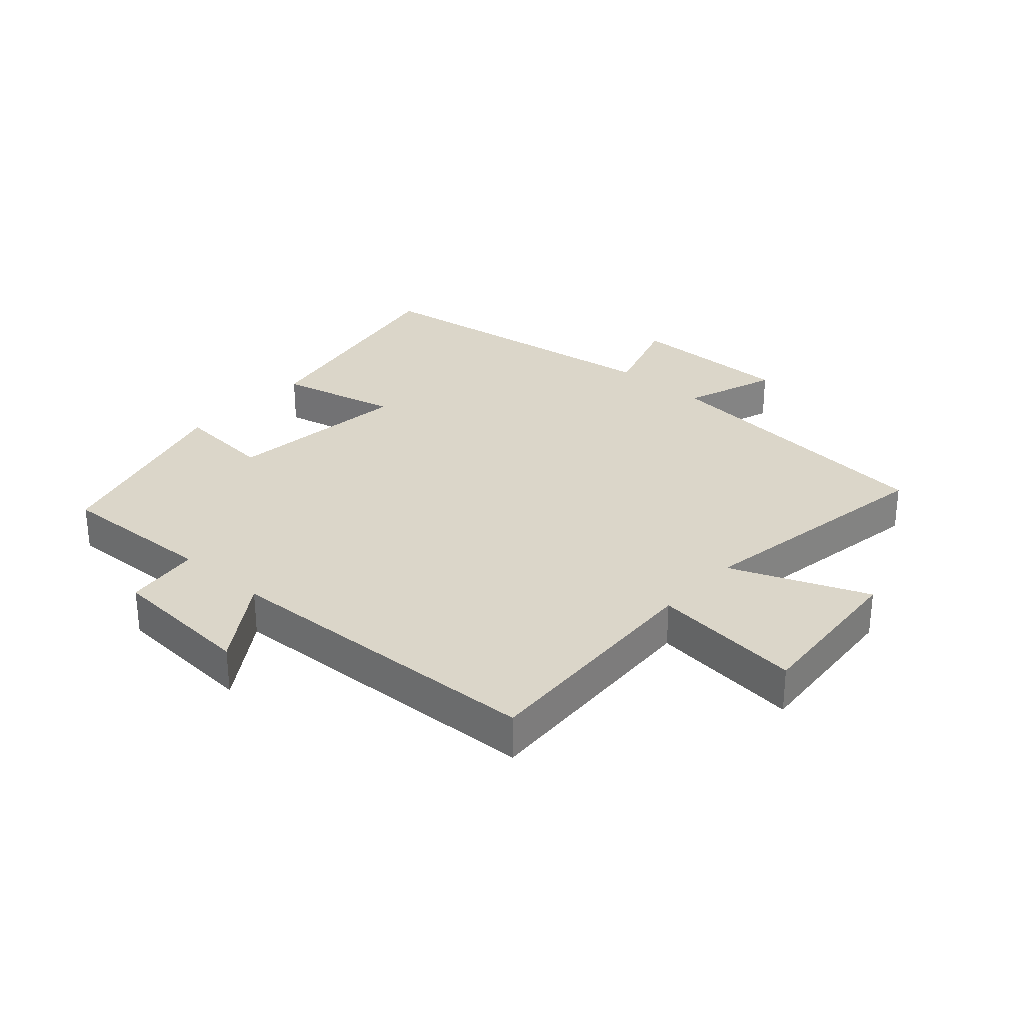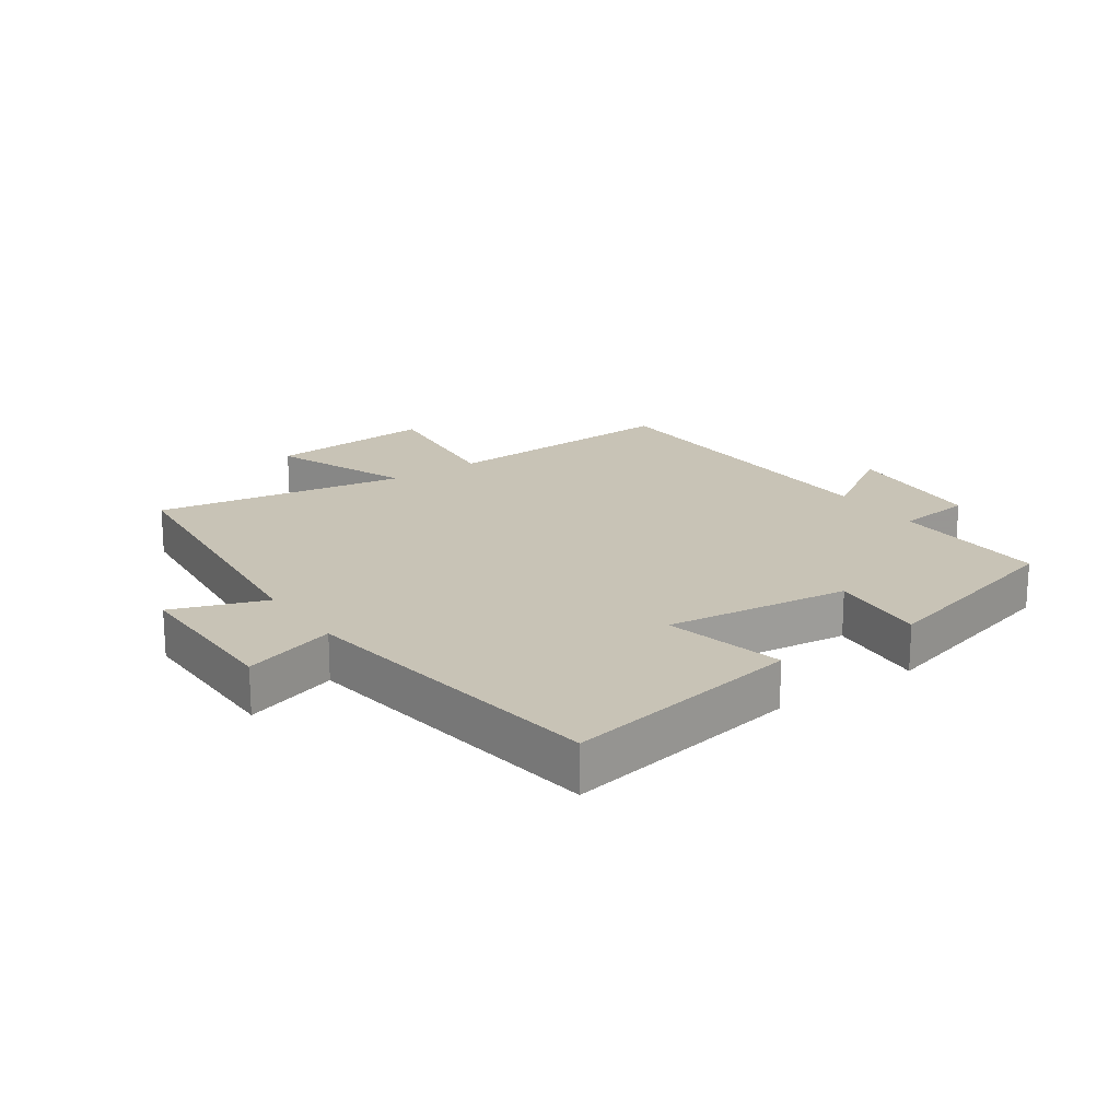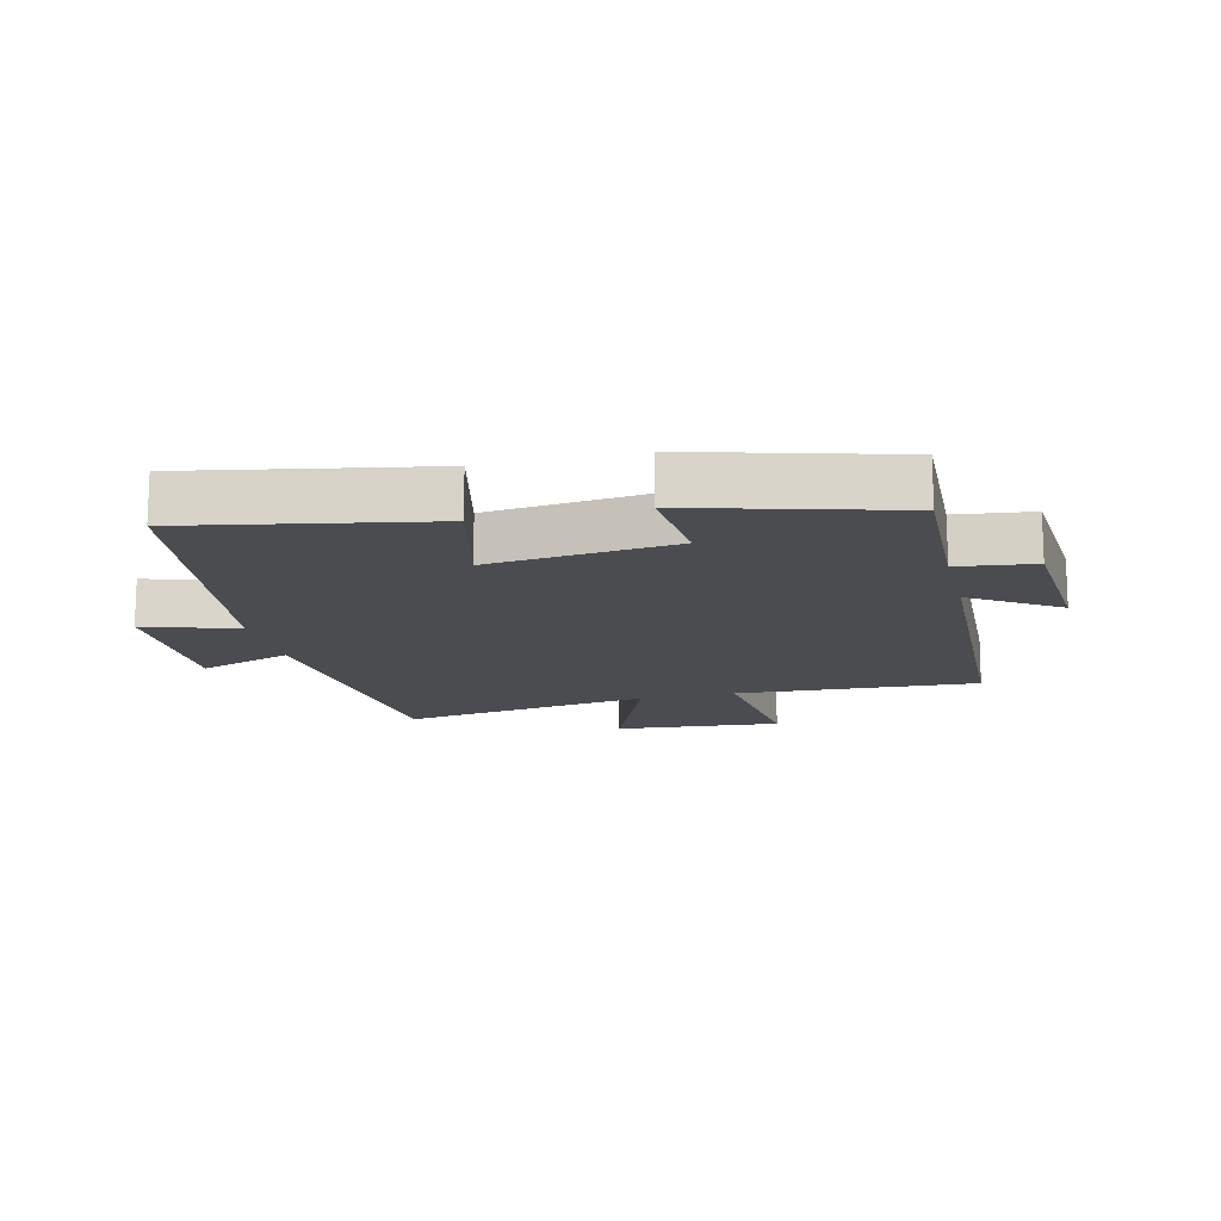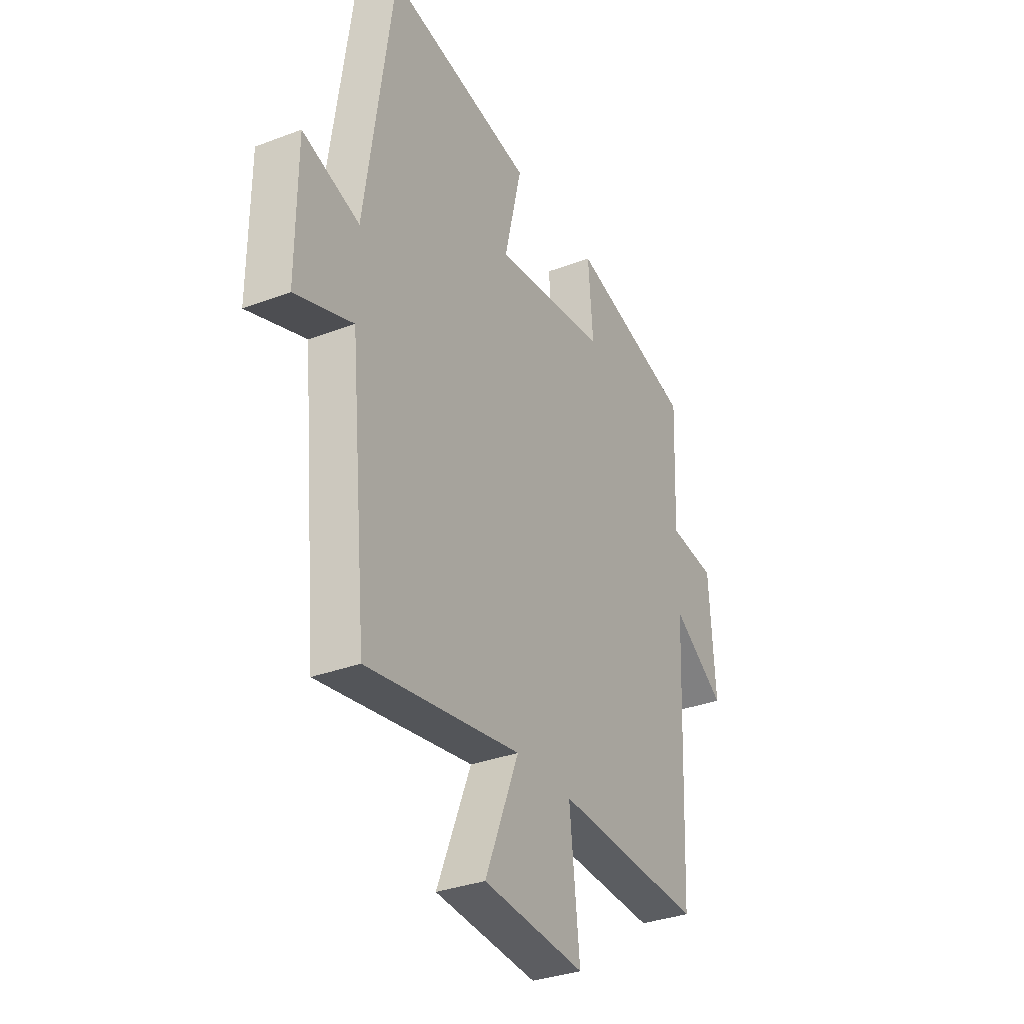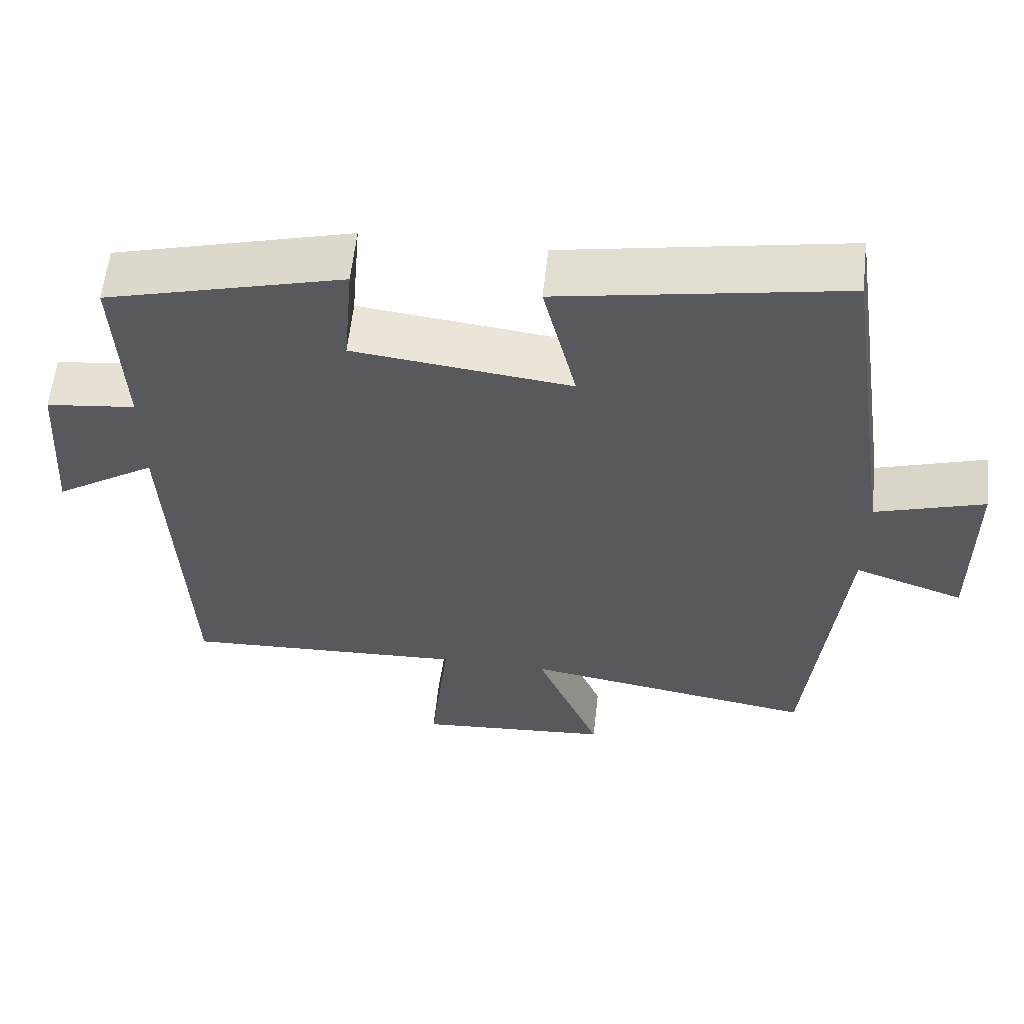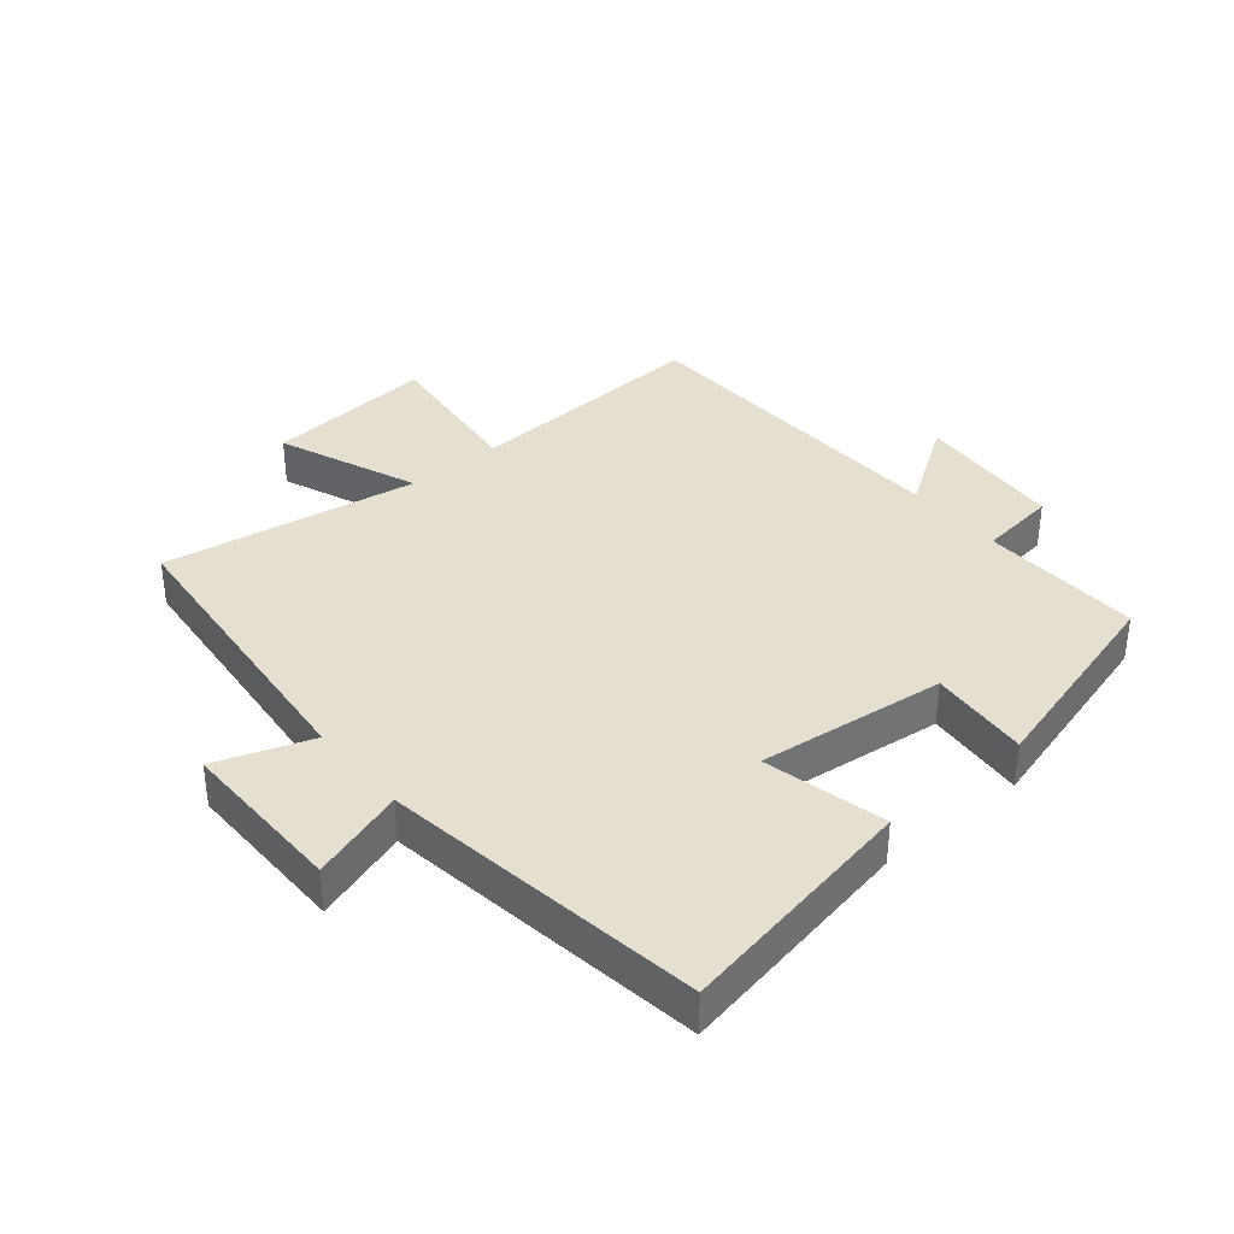
<metadata>
{"format":"obj","ext":"obj","renderer":"f3d","projection":"perspective","resolution":1024,"background":"white","views":[{"elev":29.8,"azim":131.9,"up":"+Y"},{"elev":19.4,"azim":-34.5,"up":"+Y"},{"elev":-14.7,"azim":13.6,"up":"+Y"},{"elev":-32.9,"azim":-62.3,"up":"+Z"},{"elev":59.7,"azim":-173.7,"up":"+Z"},{"elev":36.8,"azim":-39.8,"up":"+Y"}]}
</metadata>
<code>
v -0.427 0.07 0.571
v -0.047 0.07 0.5
v -0.092 0.07 0.309
v 0.202 0.07 0.343
v 0.189 0.07 0.5
v 0.51 0.07 0.411
v 0.5 0.07 0.159
v 0.621 0.07 0.144
v 0.637 0.07 -0.088
v 0.5 0.07 0.003
v 0.478 0.07 -0.52
v 0.094 0.07 -0.5
v 0.12 0.07 -0.74
v -0.144 0.07 -0.718
v -0.056 0.07 -0.5
v -0.455 0.07 -0.565
v -0.5 0.07 -0.094
v -0.649 0.07 -0.146
v -0.647 0.07 0.116
v -0.5 0.07 0.068
v -0.427 0 0.571
v -0.047 0 0.5
v -0.092 0 0.309
v 0.202 0 0.343
v 0.189 0 0.5
v 0.51 0 0.411
v 0.5 0 0.159
v 0.621 0 0.144
v 0.637 0 -0.088
v 0.5 0 0.003
v 0.478 0 -0.52
v 0.094 0 -0.5
v 0.12 0 -0.74
v -0.144 0 -0.718
v -0.056 0 -0.5
v -0.455 0 -0.565
v -0.5 0 -0.094
v -0.649 0 -0.146
v -0.647 0 0.116
v -0.5 0 0.068
f 17 18 19 20
f 15 16 17 20
f 15 20 1
f 12 13 14 15
f 12 15 1
f 10 11 12
f 7 8 9 10
f 7 10 12
f 4 5 6 7
f 3 4 7 12
f 1 2 3
f 1 3 12
f 40 39 38 37
f 40 37 36 35
f 21 40 35
f 35 34 33 32
f 21 35 32
f 32 31 30
f 30 29 28 27
f 32 30 27
f 27 26 25 24
f 32 27 24 23
f 23 22 21
f 32 23 21
f 1 21 22 2
f 2 22 23 3
f 3 23 24 4
f 4 24 25 5
f 5 25 26 6
f 6 26 27 7
f 7 27 28 8
f 8 28 29 9
f 9 29 30 10
f 10 30 31 11
f 11 31 32 12
f 12 32 33 13
f 13 33 34 14
f 14 34 35 15
f 15 35 36 16
f 16 36 37 17
f 17 37 38 18
f 18 38 39 19
f 19 39 40 20
f 20 40 21 1

</code>
